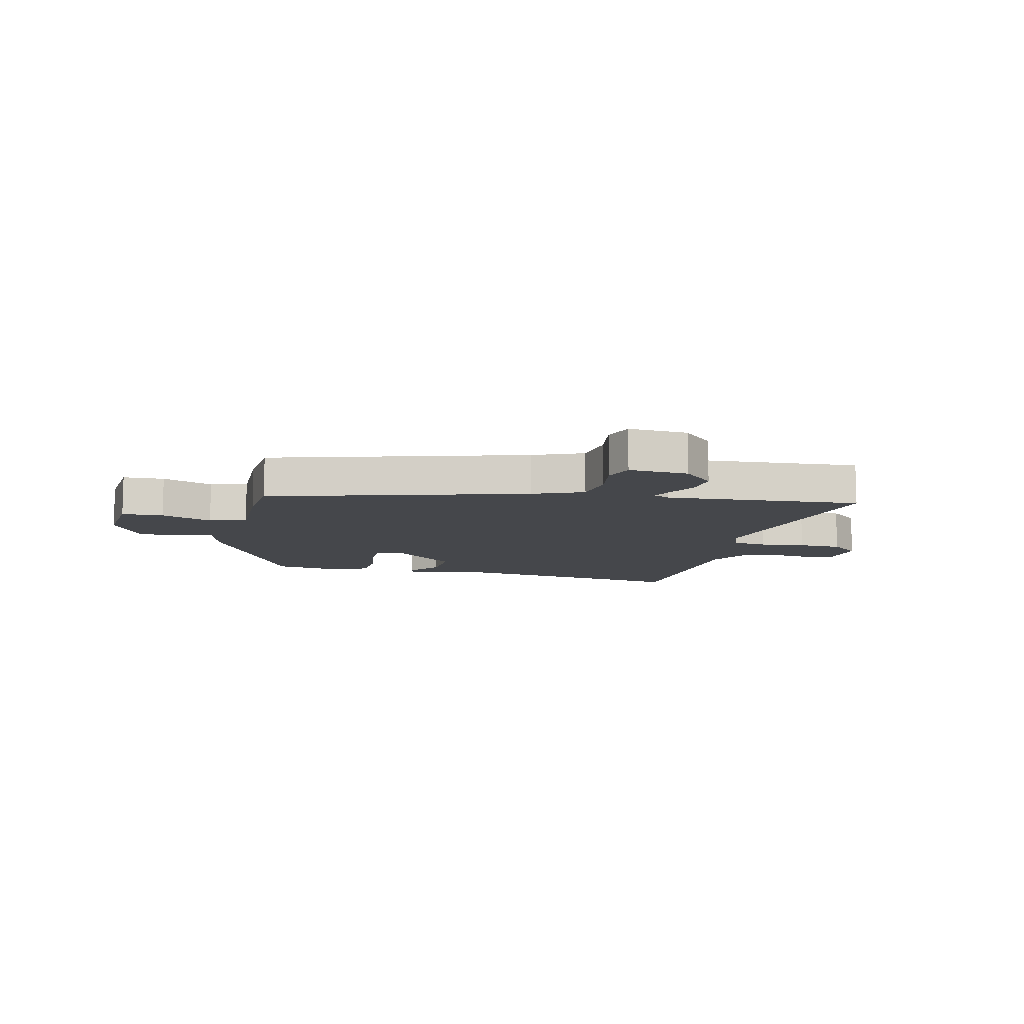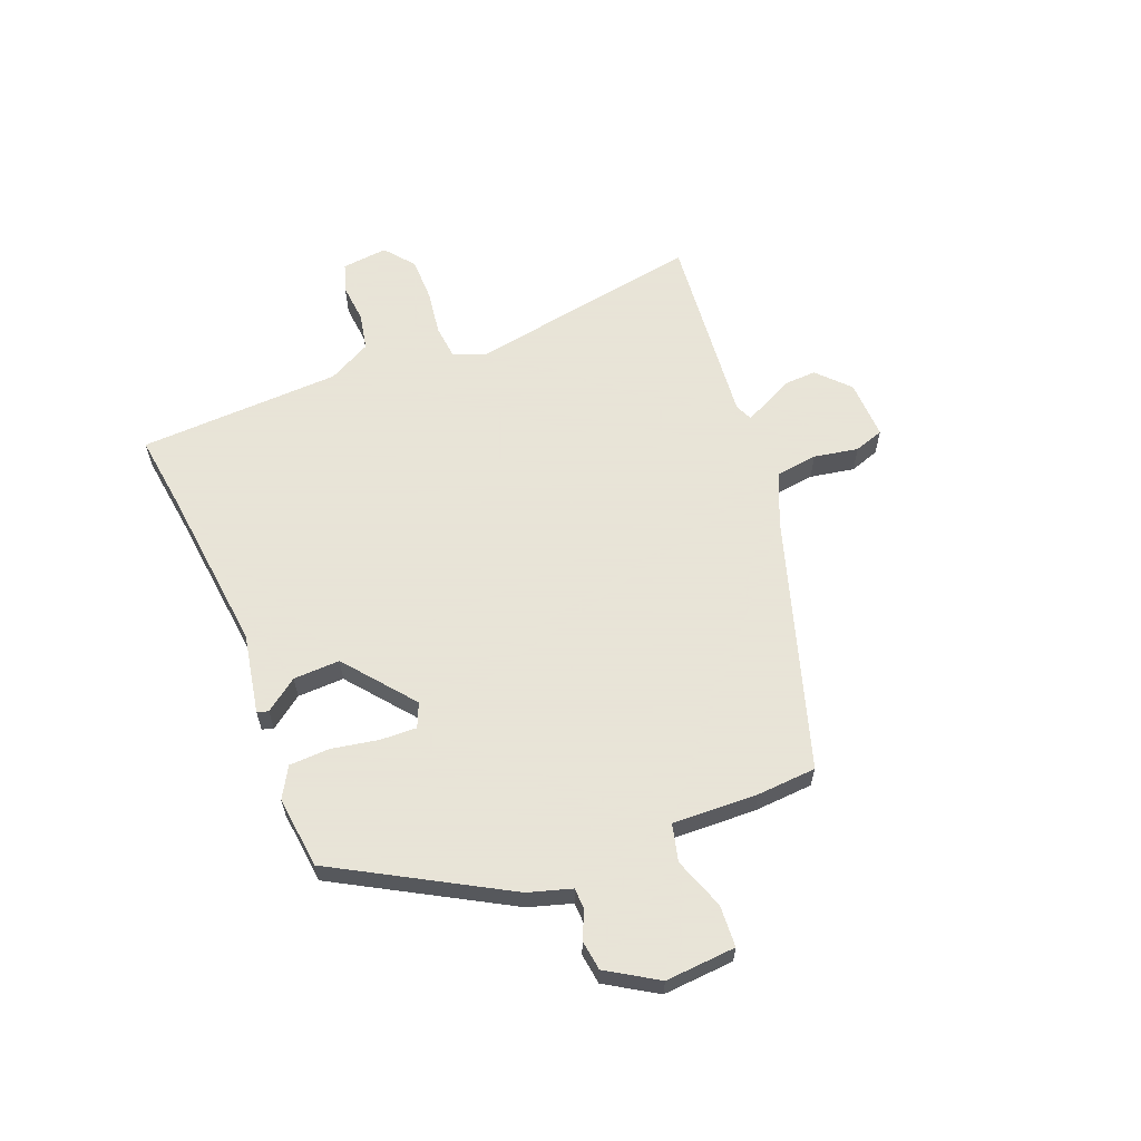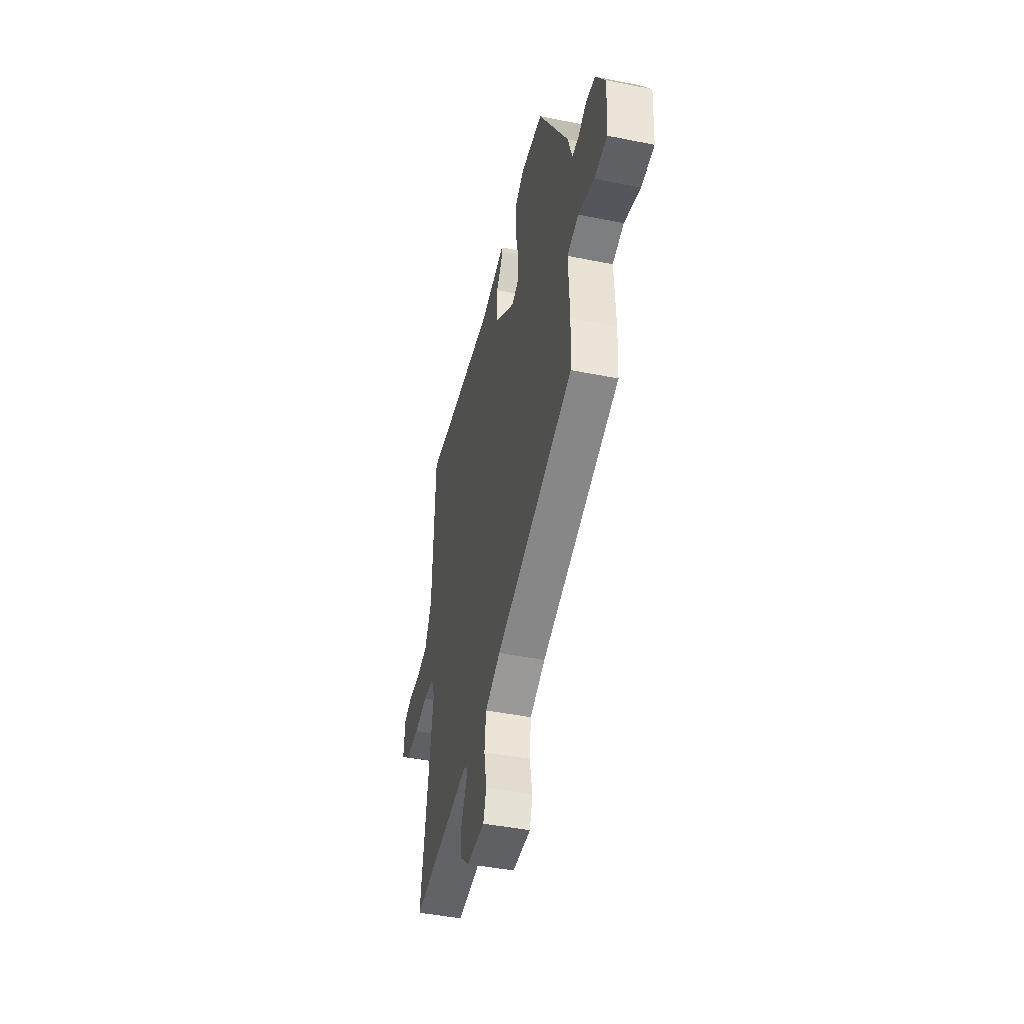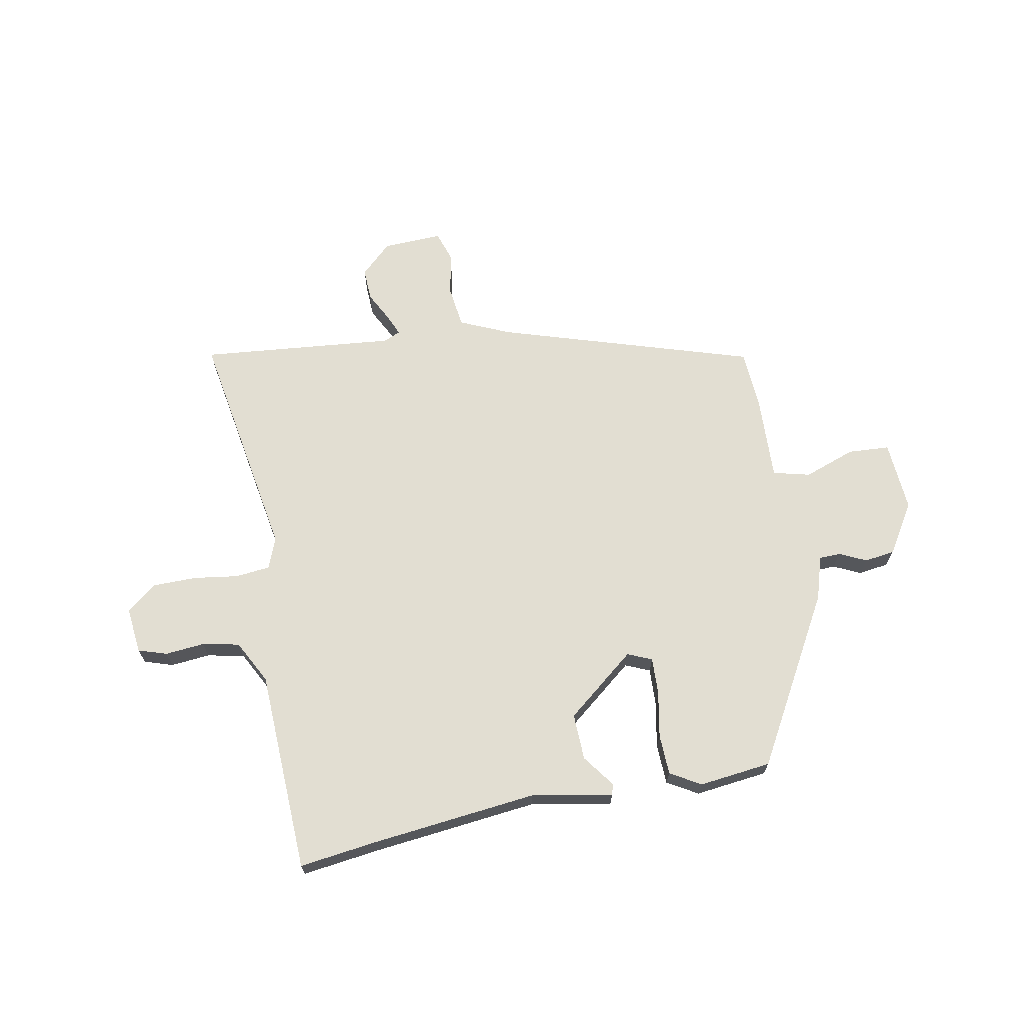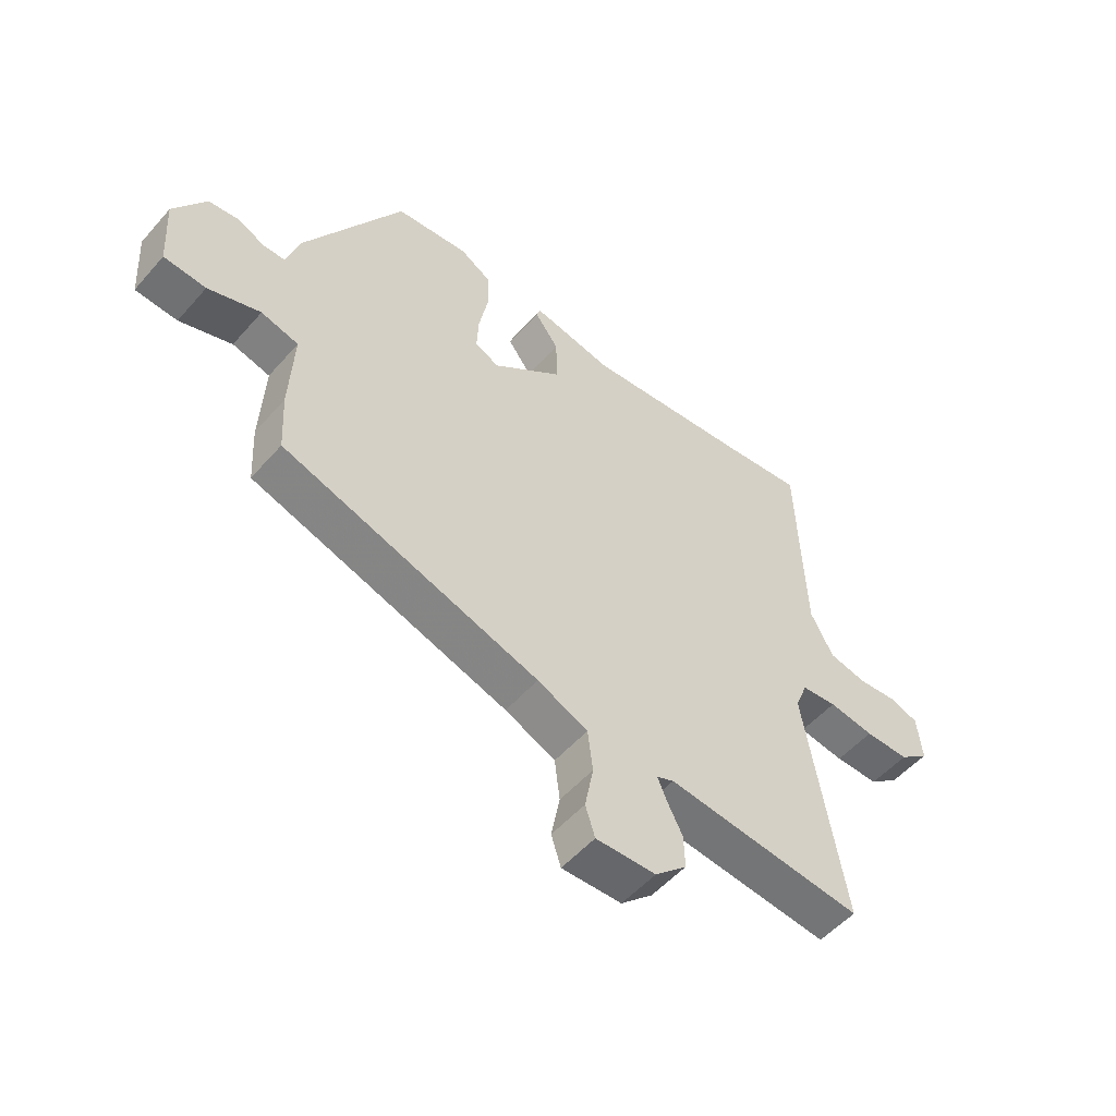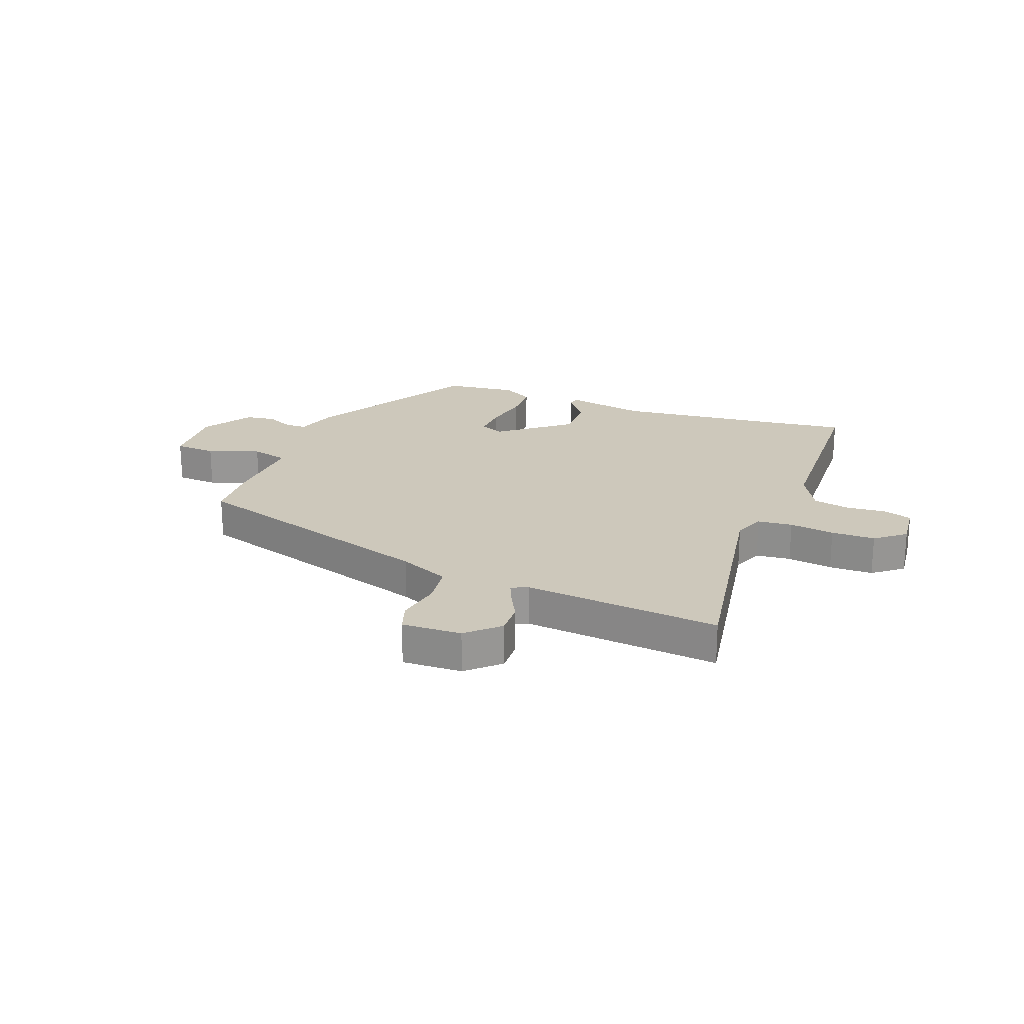
<metadata>
{"format":"obj","ext":"obj","renderer":"f3d","projection":"perspective","resolution":1024,"background":"white","views":[{"elev":-10.2,"azim":165.0,"up":"+Y"},{"elev":61.4,"azim":67.8,"up":"+Y"},{"elev":-44.9,"azim":76.9,"up":"+Z"},{"elev":68.0,"azim":-11.1,"up":"+Y"},{"elev":-53.1,"azim":139.9,"up":"+Z"},{"elev":21.9,"azim":-159.5,"up":"+Y"}]}
</metadata>
<code>
v 0.522 0.07 -0.343
v 0.07 0.07 -0.488
v -0.019 0.07 -0.528
v -0.028 0.07 -0.602
v -0.013 0.07 -0.681
v -0.03 0.07 -0.734
v -0.136 0.07 -0.731
v -0.192 0.07 -0.679
v -0.19 0.07 -0.621
v -0.163 0.07 -0.568
v -0.147 0.07 -0.53
v -0.177 0.07 -0.517
v -0.525 0.07 -0.553
v -0.457 0.07 -0.135
v -0.479 0.07 -0.08
v -0.541 0.07 -0.074
v -0.621 0.07 -0.086
v -0.699 0.07 -0.086
v -0.752 0.07 -0.044
v -0.744 0.07 0.038
v -0.693 0.07 0.055
v -0.623 0.07 0.049
v -0.557 0.07 0.063
v -0.517 0.07 0.14
v -0.505 0.07 0.501
v -0.365 0.07 0.484
v -0.069 0.07 0.454
v 0.074 0.07 0.482
v 0.08 0.07 0.462
v 0.038 0.07 0.404
v 0.036 0.07 0.321
v 0.16 0.07 0.223
v 0.203 0.07 0.242
v 0.2 0.07 0.307
v 0.184 0.07 0.39
v 0.186 0.07 0.462
v 0.24 0.07 0.494
v 0.369 0.07 0.48
v 0.541 0.07 0.182
v 0.565 0.07 0.105
v 0.603 0.07 0.104
v 0.651 0.07 0.127
v 0.705 0.07 0.12
v 0.761 0.07 0.031
v 0.753 0.07 -0.095
v 0.679 0.07 -0.1
v 0.587 0.07 -0.068
v 0.521 0.07 -0.085
v 0.528 0.07 -0.237
v 0.522 0 -0.343
v 0.07 0 -0.488
v -0.019 0 -0.528
v -0.028 0 -0.602
v -0.013 0 -0.681
v -0.03 0 -0.734
v -0.136 0 -0.731
v -0.192 0 -0.679
v -0.19 0 -0.621
v -0.163 0 -0.568
v -0.147 0 -0.53
v -0.177 0 -0.517
v -0.525 0 -0.553
v -0.457 0 -0.135
v -0.479 0 -0.08
v -0.541 0 -0.074
v -0.621 0 -0.086
v -0.699 0 -0.086
v -0.752 0 -0.044
v -0.744 0 0.038
v -0.693 0 0.055
v -0.623 0 0.049
v -0.557 0 0.063
v -0.517 0 0.14
v -0.505 0 0.501
v -0.365 0 0.484
v -0.069 0 0.454
v 0.074 0 0.482
v 0.08 0 0.462
v 0.038 0 0.404
v 0.036 0 0.321
v 0.16 0 0.223
v 0.203 0 0.242
v 0.2 0 0.307
v 0.184 0 0.39
v 0.186 0 0.462
v 0.24 0 0.494
v 0.369 0 0.48
v 0.541 0 0.182
v 0.565 0 0.105
v 0.603 0 0.104
v 0.651 0 0.127
v 0.705 0 0.12
v 0.761 0 0.031
v 0.753 0 -0.095
v 0.679 0 -0.1
v 0.587 0 -0.068
v 0.521 0 -0.085
v 0.528 0 -0.237
f 48 49 1 2
f 45 46 47
f 44 45 47
f 43 44 47
f 42 43 47
f 41 42 47
f 40 41 47 48
f 39 40 48
f 38 39 48
f 37 38 48
f 36 37 48
f 35 36 48
f 34 35 48
f 33 34 48
f 48 2 3
f 33 48 3
f 32 33 3
f 27 28 29 30
f 26 27 30 31
f 31 32 3
f 26 31 3
f 25 26 3
f 24 25 3
f 20 21 22
f 19 20 22
f 18 19 22
f 17 18 22
f 16 17 22
f 15 16 22 23
f 12 13 14
f 11 12 14 15
f 8 9 10
f 7 8 10
f 6 7 10
f 5 6 10
f 4 5 10
f 4 10 11
f 15 23 24
f 11 15 24
f 4 11 24
f 3 4 24
f 51 50 98 97
f 96 95 94
f 96 94 93
f 96 93 92
f 96 92 91
f 96 91 90
f 97 96 90 89
f 97 89 88
f 97 88 87
f 97 87 86
f 97 86 85
f 97 85 84
f 97 84 83
f 97 83 82
f 52 51 97
f 52 97 82
f 52 82 81
f 79 78 77 76
f 80 79 76 75
f 52 81 80
f 52 80 75
f 52 75 74
f 52 74 73
f 71 70 69
f 71 69 68
f 71 68 67
f 71 67 66
f 71 66 65
f 72 71 65 64
f 63 62 61
f 64 63 61 60
f 59 58 57
f 59 57 56
f 59 56 55
f 59 55 54
f 59 54 53
f 60 59 53
f 73 72 64
f 73 64 60
f 73 60 53
f 73 53 52
f 1 50 51 2
f 2 51 52 3
f 3 52 53 4
f 4 53 54 5
f 5 54 55 6
f 6 55 56 7
f 7 56 57 8
f 8 57 58 9
f 9 58 59 10
f 10 59 60 11
f 11 60 61 12
f 12 61 62 13
f 13 62 63 14
f 14 63 64 15
f 15 64 65 16
f 16 65 66 17
f 17 66 67 18
f 18 67 68 19
f 19 68 69 20
f 20 69 70 21
f 21 70 71 22
f 22 71 72 23
f 23 72 73 24
f 24 73 74 25
f 25 74 75 26
f 26 75 76 27
f 27 76 77 28
f 28 77 78 29
f 29 78 79 30
f 30 79 80 31
f 31 80 81 32
f 32 81 82 33
f 33 82 83 34
f 34 83 84 35
f 35 84 85 36
f 36 85 86 37
f 37 86 87 38
f 38 87 88 39
f 39 88 89 40
f 40 89 90 41
f 41 90 91 42
f 42 91 92 43
f 43 92 93 44
f 44 93 94 45
f 45 94 95 46
f 46 95 96 47
f 47 96 97 48
f 48 97 98 49
f 49 98 50 1

</code>
